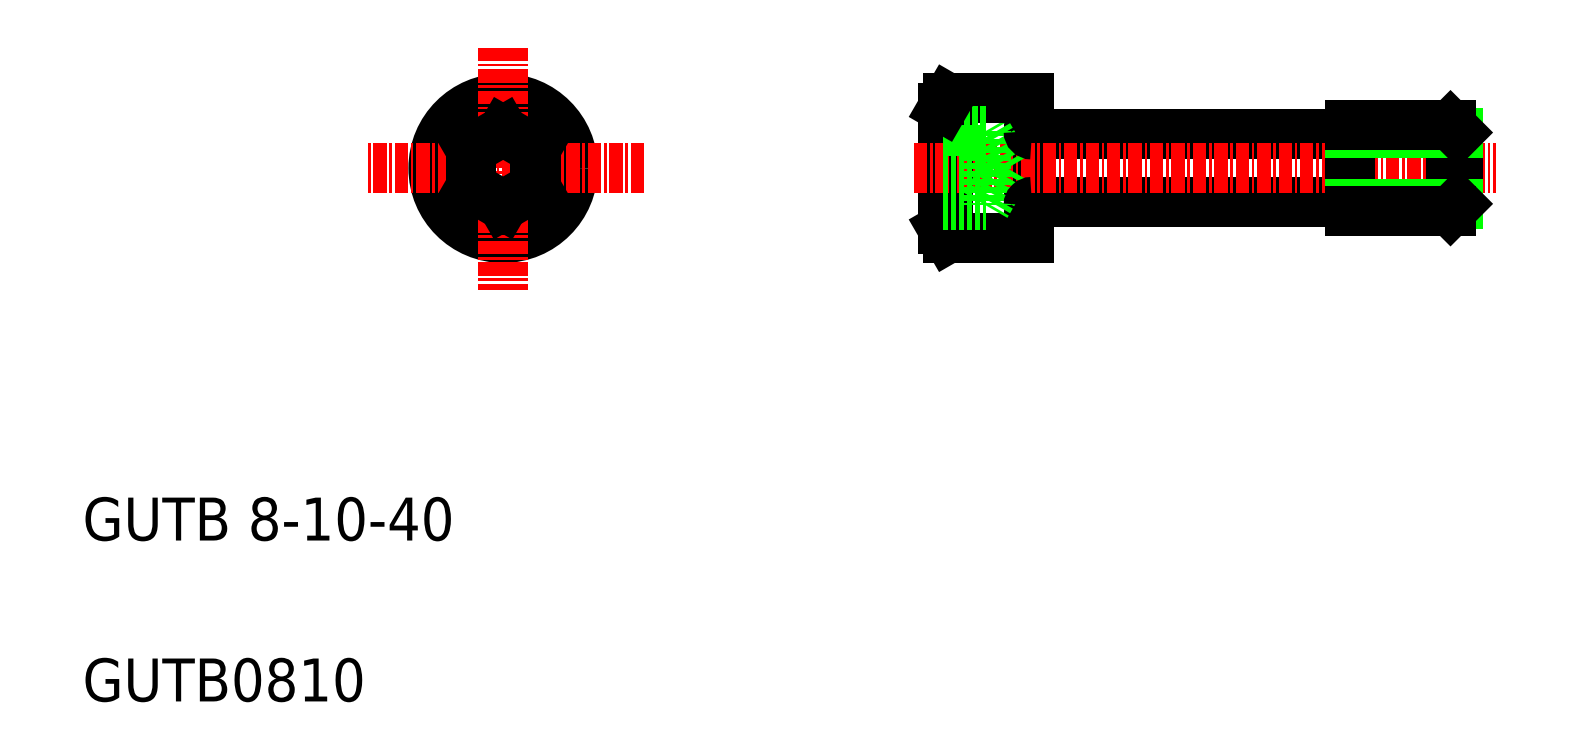
<metadata>
{"format":"dxf","ext":"dxf","renderer":"ezdxf+matplotlib","layout":"modelspace","background":"white","min_lineweight":24,"dpi":150}
</metadata>
<code>
0
SECTION
2
ENTITIES
0
CIRCLE
8
0
10
49.21
20
59.71
30
0
40
5.634
0
CIRCLE
8
0
10
49.21
20
59.71
30
0
40
6.5
0
LINE
8
CENTER
10
49.21
20
70.94
30
0
11
49.21
21
48.34
31
0
0
TEXT
8
0
10
10
20
10
30
0
40
4
1
GUTB0810
0
TEXT
8
0
10
10
20
25
30
0
40
4
1
GUTB 8-10-40
0
LINE
8
CENTER
10
62.35
20
59.71
30
0
11
36.55
21
59.71
31
0
0
LINE
8
0
10
52.21
20
61.44
30
0
11
49.21
21
63.17
31
0
0
LINE
8
0
10
49.21
20
63.17
30
0
11
46.21
21
61.44
31
0
0
LINE
8
0
10
46.21
20
57.98
30
0
11
49.21
21
56.25
31
0
0
LINE
8
0
10
46.21
20
61.44
30
0
11
46.21
21
57.98
31
0
0
LINE
8
0
10
52.21
20
57.98
30
0
11
52.21
21
61.44
31
0
0
LINE
8
0
10
49.21
20
56.25
30
0
11
52.21
21
57.98
31
0
0
LINE
8
0
10
90.7
20
66.21
30
0
11
90.7
21
53.21
31
0
0
LINE
8
0
10
90.2
20
65.34
30
0
11
90.2
21
54.08
31
0
0
LINE
8
0
10
98.2
20
66.21
30
0
11
98.2
21
53.21
31
0
0
LINE
8
0
10
98.2
20
53.21
30
0
11
90.7
21
53.21
31
0
0
LINE
8
0
10
90.7
20
53.21
30
0
11
90.2
21
54.08
31
0
0
LINE
8
0
10
98.5
20
56.56
30
0
11
128.2
21
56.56
31
0
0
LINE
8
0
10
98.5
20
62.86
30
0
11
128.2
21
62.86
31
0
0
LINE
8
CENTER
10
87.5
20
59.71
30
0
11
141.7
21
59.71
31
0
0
LINE
8
0
10
96.2
20
59.71
30
0
11
94.2
21
63.17
31
0
0
LINE
8
0
10
94.2
20
63.17
30
0
11
94.2
21
56.25
31
0
0
LINE
8
0
10
96.2
20
59.71
30
0
11
94.2
21
56.25
31
0
0
LINE
8
0
10
90.2
20
56.25
30
0
11
94.2
21
56.25
31
0
0
LINE
8
0
10
90.2
20
57.98
30
0
11
94.2
21
57.98
31
0
0
LINE
8
0
10
90.2
20
61.44
30
0
11
94.2
21
61.44
31
0
0
ARC
8
0
10
98.5
20
56.26
30
0
40
0.3
50
90
51
180
0
LINE
8
0
10
98.95
20
56.56
30
0
11
98.95
21
56.56
31
0
0
LINE
8
0
10
98.2
20
66.21
30
0
11
90.7
21
66.21
31
0
0
LINE
8
0
10
94.2
20
63.17
30
0
11
90.2
21
63.17
31
0
0
LINE
8
0
10
90.7
20
66.21
30
0
11
90.2
21
65.34
31
0
0
ARC
8
0
10
98.5
20
63.16
30
0
40
0.3
50
180
51
270
0
LINE
8
0
10
128.2
20
63.71
30
0
11
128.2
21
55.71
31
0
0
LINE
8
0
10
137.5
20
63.71
30
0
11
137.5
21
55.71
31
0
0
LINE
8
0
10
138.2
20
63.03
30
0
11
138.2
21
56.39
31
0
0
LINE
8
0
10
128.2
20
56.39
30
0
11
138.2
21
56.39
31
0
0
LINE
8
0
10
128.2
20
55.71
30
0
11
137.5
21
55.71
31
0
0
LINE
8
0
10
137.5
20
55.71
30
0
11
138.2
21
56.39
31
0
0
LINE
8
0
10
128.2
20
63.03
30
0
11
138.2
21
63.03
31
0
0
LINE
8
0
10
128.2
20
63.71
30
0
11
137.5
21
63.71
31
0
0
LINE
8
0
10
137.5
20
63.71
30
0
11
138.2
21
63.03
31
0
0
ENDSEC
0
EOF

</code>
